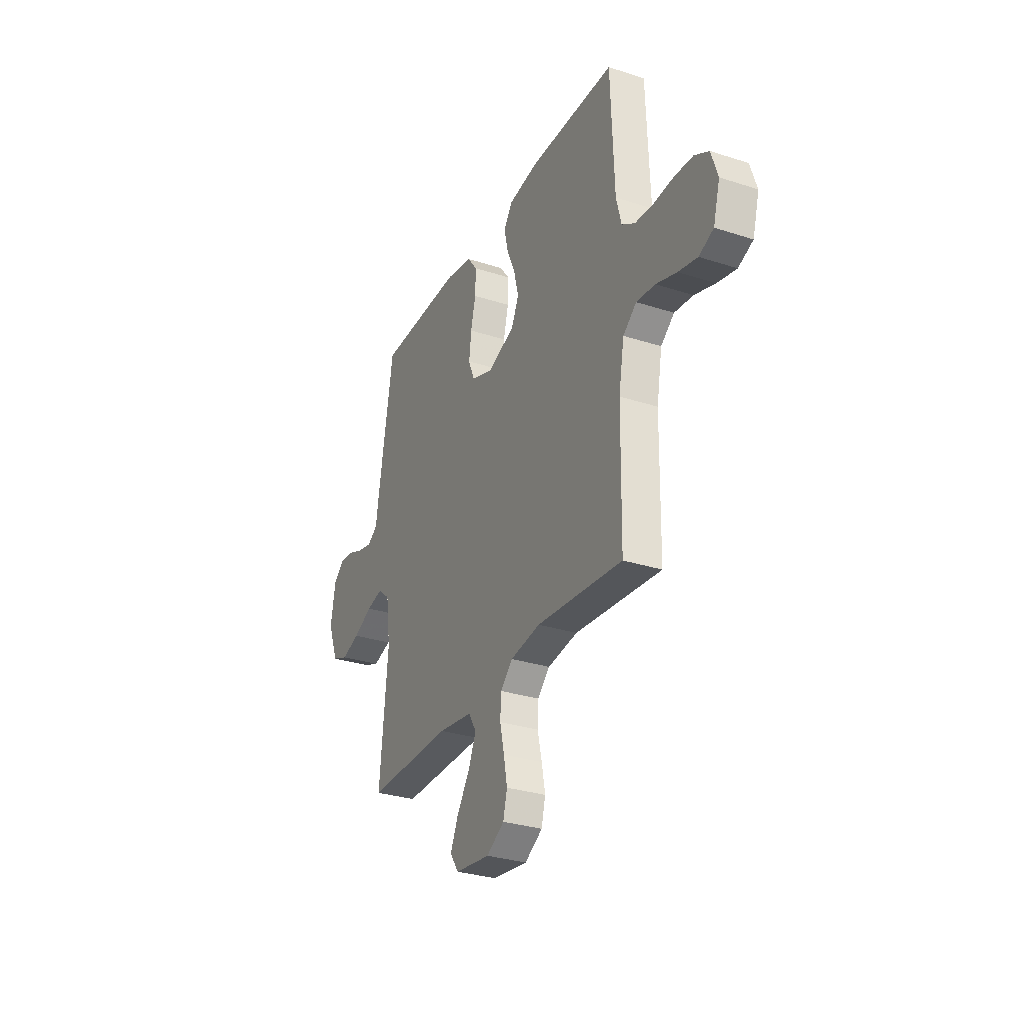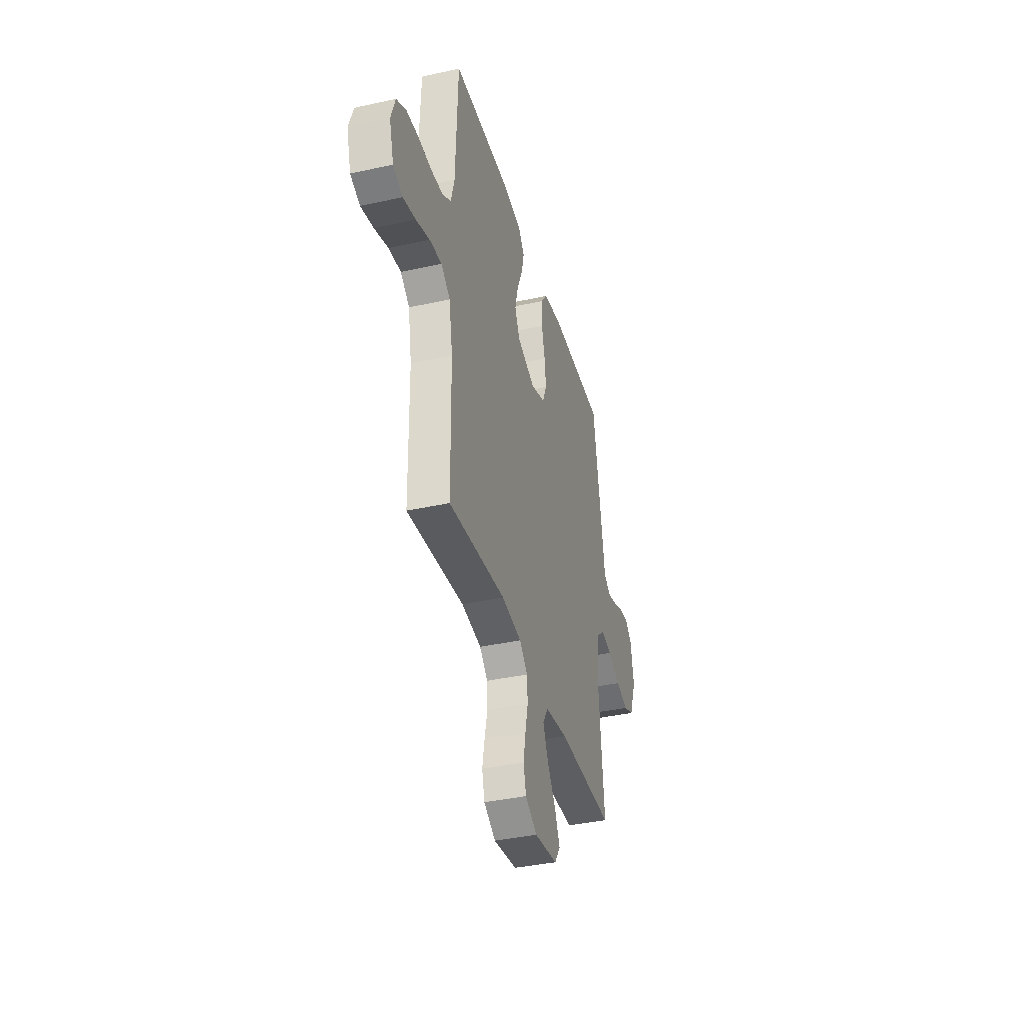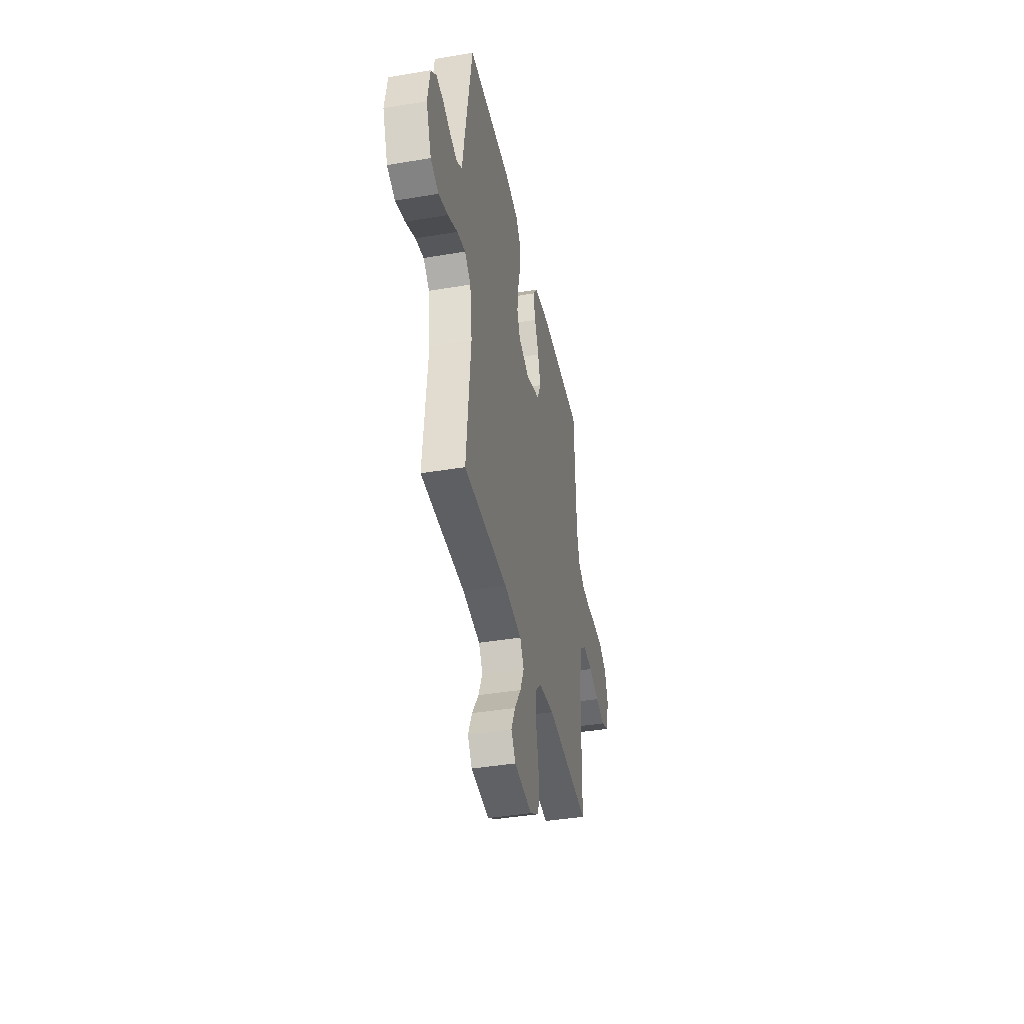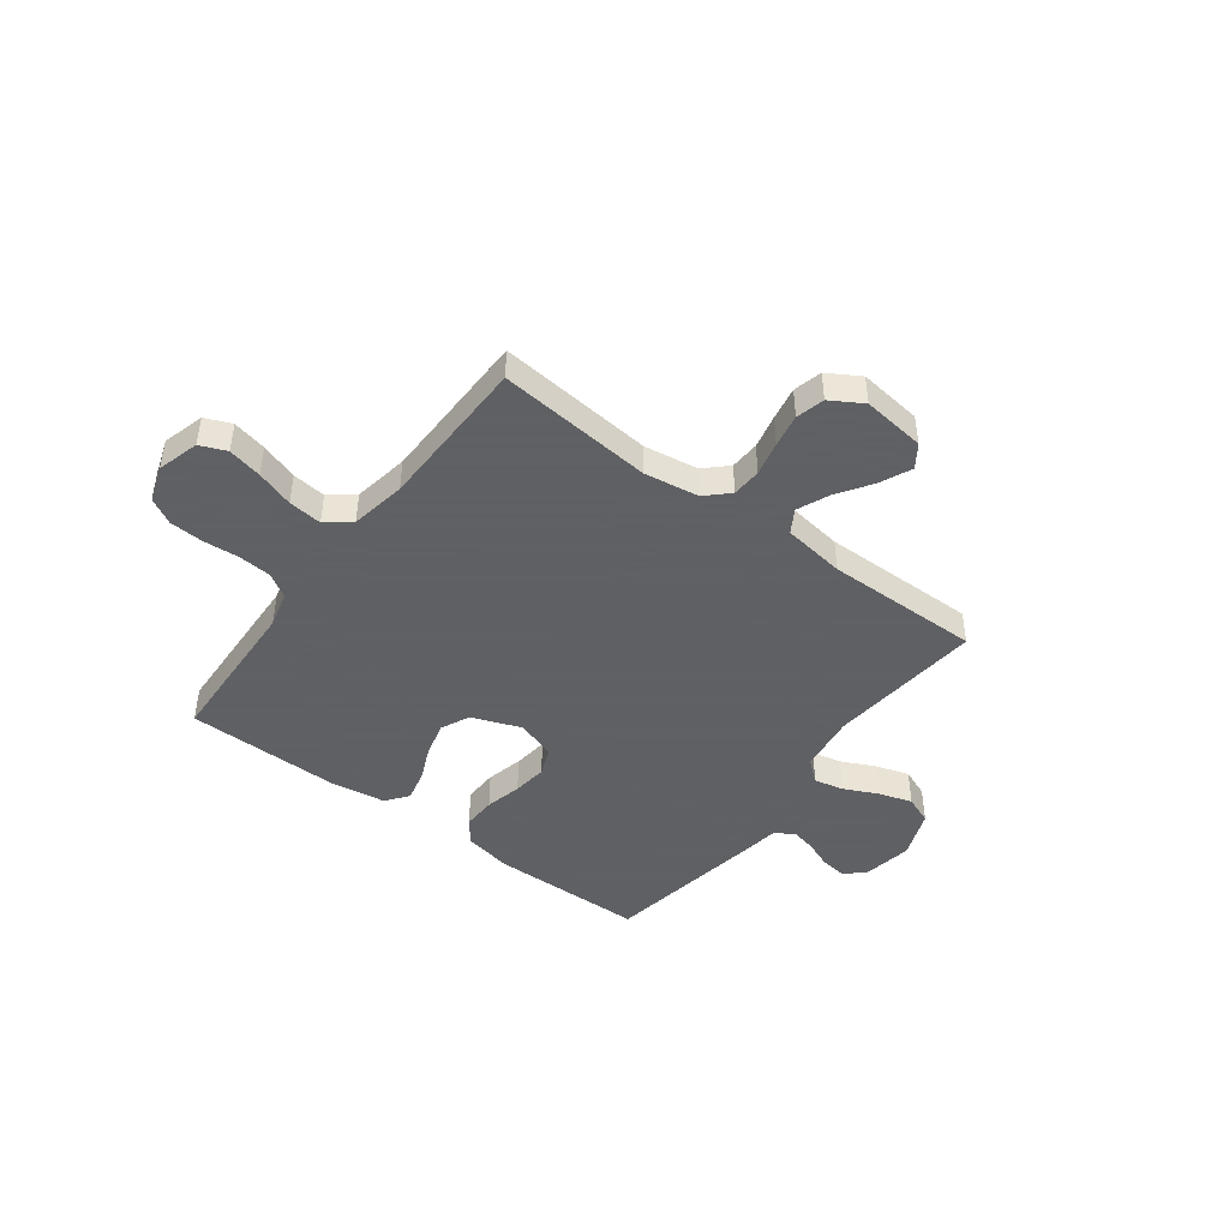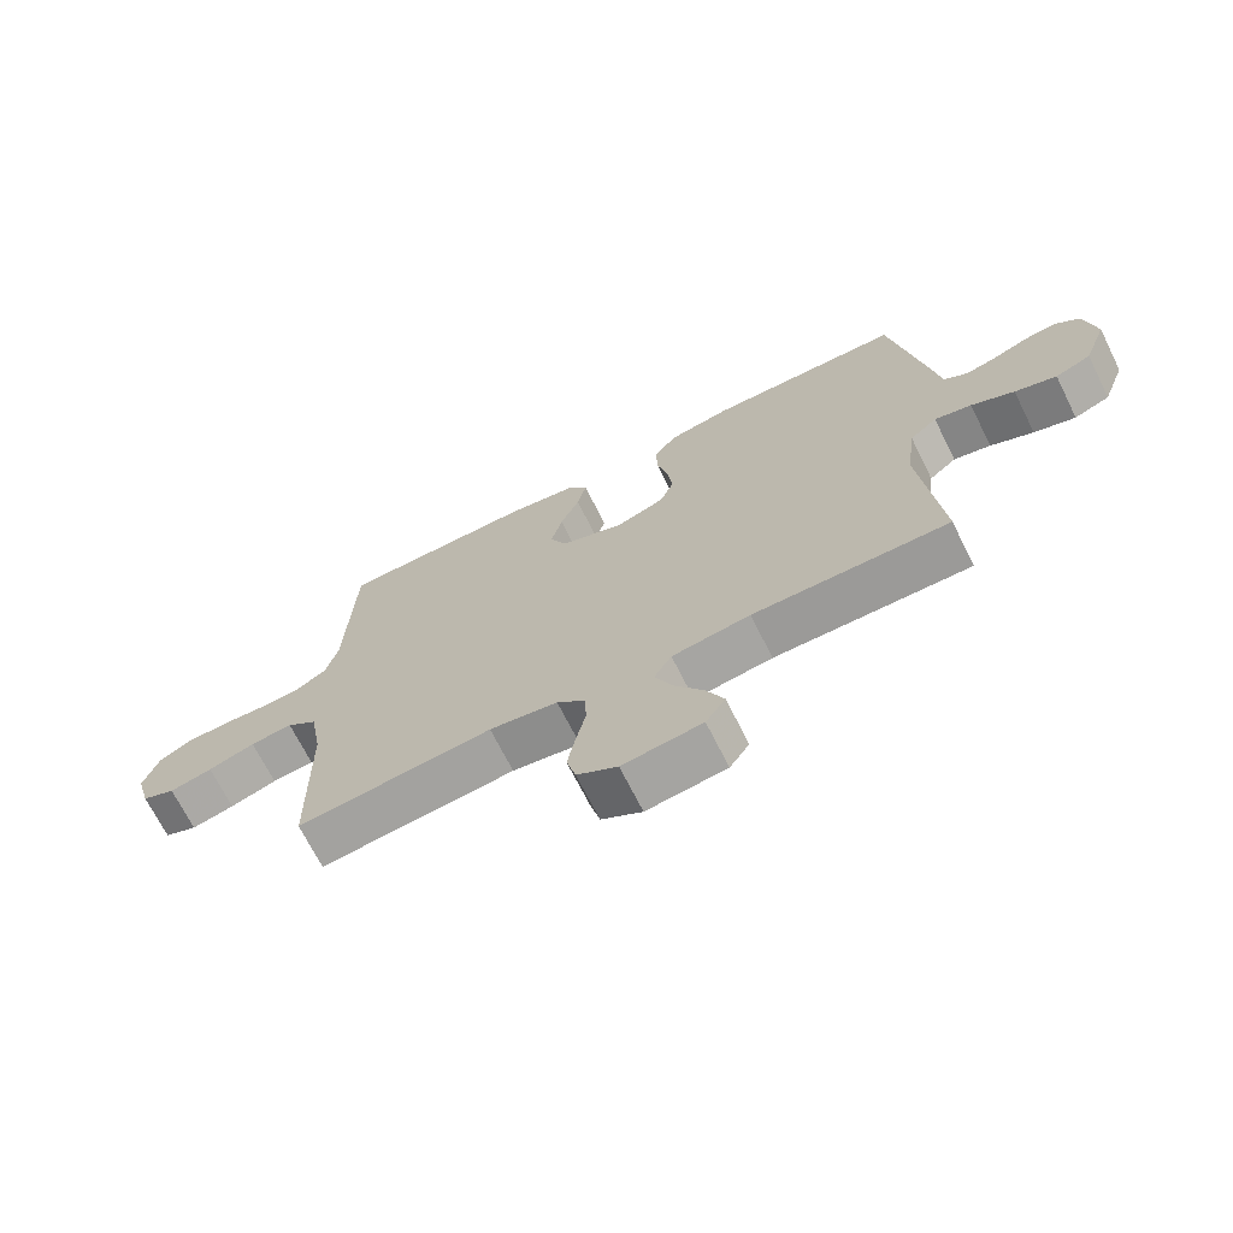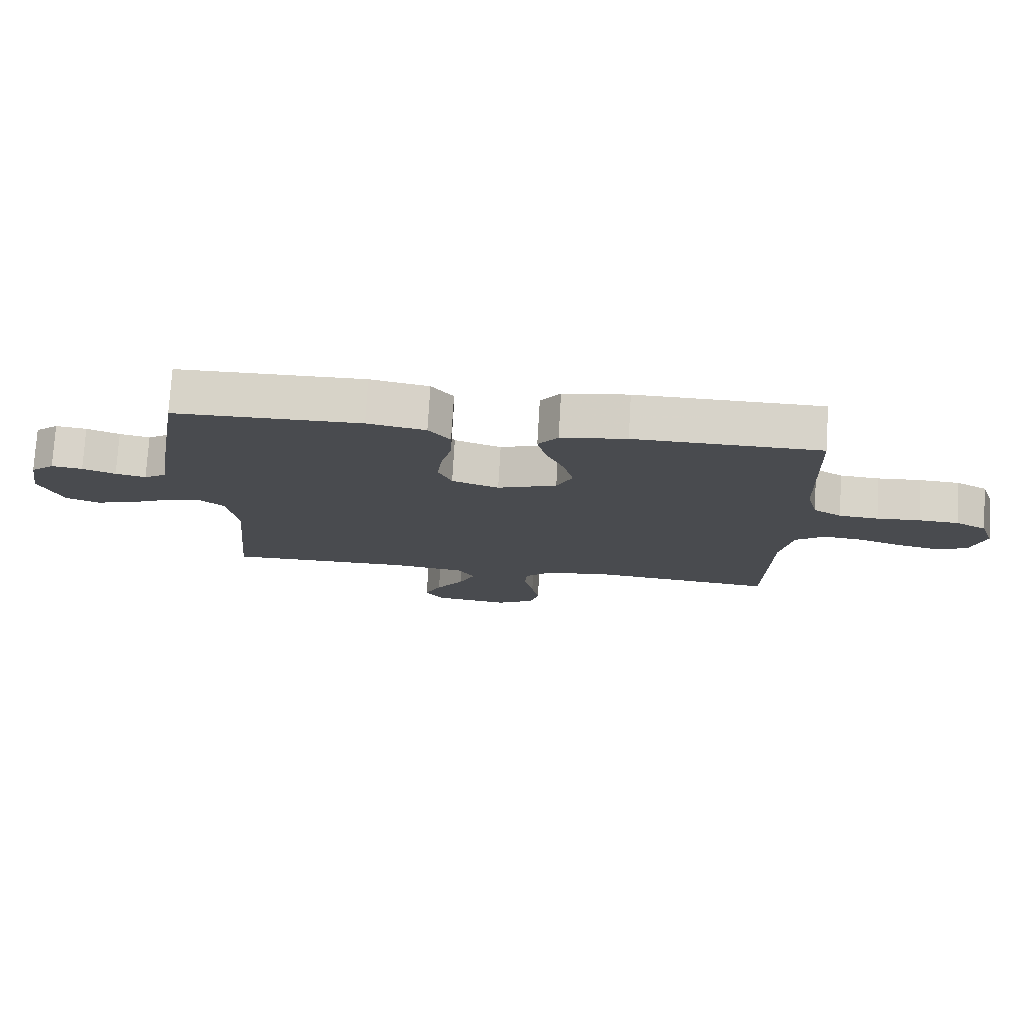
<metadata>
{"format":"obj","ext":"obj","renderer":"f3d","projection":"perspective","resolution":1024,"background":"white","views":[{"elev":-30.3,"azim":64.9,"up":"+Z"},{"elev":-37.9,"azim":105.7,"up":"+Z"},{"elev":-40.3,"azim":-78.3,"up":"+Z"},{"elev":-45.3,"azim":143.2,"up":"+Y"},{"elev":-69.7,"azim":-153.4,"up":"+Z"},{"elev":76.3,"azim":3.4,"up":"+Z"}]}
</metadata>
<code>
v -0.5 0.07 0.5
v -0.2 0.07 0.505
v -0.106 0.07 0.487
v -0.071 0.07 0.441
v -0.073 0.07 0.376
v -0.09 0.07 0.305
v -0.098 0.07 0.238
v -0.076 0.07 0.185
v 0 0.07 0.158
v 0.096 0.07 0.194
v 0.122 0.07 0.25
v 0.105 0.07 0.317
v 0.076 0.07 0.384
v 0.062 0.07 0.444
v 0.094 0.07 0.487
v 0.2 0.07 0.503
v 0.5 0.07 0.5
v 0.512 0.07 0.2
v 0.53 0.07 0.13
v 0.576 0.07 0.101
v 0.64 0.07 0.096
v 0.71 0.07 0.101
v 0.775 0.07 0.097
v 0.825 0.07 0.069
v 0.848 0.07 0
v 0.825 0.07 -0.081
v 0.774 0.07 -0.102
v 0.708 0.07 -0.087
v 0.636 0.07 -0.063
v 0.571 0.07 -0.056
v 0.524 0.07 -0.093
v 0.505 0.07 -0.2
v 0.5 0.07 -0.5
v 0.2 0.07 -0.471
v 0.095 0.07 -0.487
v 0.052 0.07 -0.528
v 0.049 0.07 -0.585
v 0.064 0.07 -0.651
v 0.076 0.07 -0.715
v 0.062 0.07 -0.77
v 0 0.07 -0.807
v -0.122 0.07 -0.792
v -0.152 0.07 -0.748
v -0.125 0.07 -0.688
v -0.08 0.07 -0.621
v -0.053 0.07 -0.559
v -0.08 0.07 -0.514
v -0.2 0.07 -0.497
v -0.5 0.07 -0.5
v -0.471 0.07 -0.2
v -0.486 0.07 -0.087
v -0.528 0.07 -0.052
v -0.585 0.07 -0.065
v -0.651 0.07 -0.096
v -0.715 0.07 -0.116
v -0.77 0.07 -0.094
v -0.806 0.07 0
v -0.789 0.07 0.097
v -0.751 0.07 0.13
v -0.701 0.07 0.123
v -0.648 0.07 0.102
v -0.599 0.07 0.091
v -0.563 0.07 0.115
v -0.55 0.07 0.2
v -0.5 0 0.5
v -0.2 0 0.505
v -0.106 0 0.487
v -0.071 0 0.441
v -0.073 0 0.376
v -0.09 0 0.305
v -0.098 0 0.238
v -0.076 0 0.185
v 0 0 0.158
v 0.096 0 0.194
v 0.122 0 0.25
v 0.105 0 0.317
v 0.076 0 0.384
v 0.062 0 0.444
v 0.094 0 0.487
v 0.2 0 0.503
v 0.5 0 0.5
v 0.512 0 0.2
v 0.53 0 0.13
v 0.576 0 0.101
v 0.64 0 0.096
v 0.71 0 0.101
v 0.775 0 0.097
v 0.825 0 0.069
v 0.848 0 0
v 0.825 0 -0.081
v 0.774 0 -0.102
v 0.708 0 -0.087
v 0.636 0 -0.063
v 0.571 0 -0.056
v 0.524 0 -0.093
v 0.505 0 -0.2
v 0.5 0 -0.5
v 0.2 0 -0.471
v 0.095 0 -0.487
v 0.052 0 -0.528
v 0.049 0 -0.585
v 0.064 0 -0.651
v 0.076 0 -0.715
v 0.062 0 -0.77
v 0 0 -0.807
v -0.122 0 -0.792
v -0.152 0 -0.748
v -0.125 0 -0.688
v -0.08 0 -0.621
v -0.053 0 -0.559
v -0.08 0 -0.514
v -0.2 0 -0.497
v -0.5 0 -0.5
v -0.471 0 -0.2
v -0.486 0 -0.087
v -0.528 0 -0.052
v -0.585 0 -0.065
v -0.651 0 -0.096
v -0.715 0 -0.116
v -0.77 0 -0.094
v -0.806 0 0
v -0.789 0 0.097
v -0.751 0 0.13
v -0.701 0 0.123
v -0.648 0 0.102
v -0.599 0 0.091
v -0.563 0 0.115
v -0.55 0 0.2
f 63 64 1 2
f 58 59 60 61
f 58 61 62
f 57 58 62
f 56 57 62
f 53 54 55 56
f 52 53 56 62
f 51 52 62 63
f 48 49 50
f 47 48 50 51
f 42 43 44 45
f 42 45 46
f 41 42 46
f 40 41 46
f 37 38 39 40
f 37 40 46
f 36 37 46 47
f 32 33 34
f 31 32 34 35
f 26 27 28 29
f 26 29 30
f 25 26 30
f 24 25 30
f 21 22 23 24
f 20 21 24 30
f 19 20 30 31
f 15 16 17 18
f 12 13 14 15
f 11 12 15 18
f 10 11 18 19
f 3 4 5 6
f 3 6 7
f 2 3 7
f 63 2 7
f 51 63 7 8
f 35 36 47 51
f 35 51 8 9
f 19 31 35
f 9 10 19 35
f 66 65 128 127
f 125 124 123 122
f 126 125 122
f 126 122 121
f 126 121 120
f 120 119 118 117
f 126 120 117 116
f 127 126 116 115
f 114 113 112
f 115 114 112 111
f 109 108 107 106
f 110 109 106
f 110 106 105
f 110 105 104
f 104 103 102 101
f 110 104 101
f 111 110 101 100
f 98 97 96
f 99 98 96 95
f 93 92 91 90
f 94 93 90
f 94 90 89
f 94 89 88
f 88 87 86 85
f 94 88 85 84
f 95 94 84 83
f 82 81 80 79
f 79 78 77 76
f 82 79 76 75
f 83 82 75 74
f 70 69 68 67
f 71 70 67
f 71 67 66
f 71 66 127
f 72 71 127 115
f 115 111 100 99
f 73 72 115 99
f 99 95 83
f 99 83 74 73
f 1 65 66 2
f 2 66 67 3
f 3 67 68 4
f 4 68 69 5
f 5 69 70 6
f 6 70 71 7
f 7 71 72 8
f 8 72 73 9
f 9 73 74 10
f 10 74 75 11
f 11 75 76 12
f 12 76 77 13
f 13 77 78 14
f 14 78 79 15
f 15 79 80 16
f 16 80 81 17
f 17 81 82 18
f 18 82 83 19
f 19 83 84 20
f 20 84 85 21
f 21 85 86 22
f 22 86 87 23
f 23 87 88 24
f 24 88 89 25
f 25 89 90 26
f 26 90 91 27
f 27 91 92 28
f 28 92 93 29
f 29 93 94 30
f 30 94 95 31
f 31 95 96 32
f 32 96 97 33
f 33 97 98 34
f 34 98 99 35
f 35 99 100 36
f 36 100 101 37
f 37 101 102 38
f 38 102 103 39
f 39 103 104 40
f 40 104 105 41
f 41 105 106 42
f 42 106 107 43
f 43 107 108 44
f 44 108 109 45
f 45 109 110 46
f 46 110 111 47
f 47 111 112 48
f 48 112 113 49
f 49 113 114 50
f 50 114 115 51
f 51 115 116 52
f 52 116 117 53
f 53 117 118 54
f 54 118 119 55
f 55 119 120 56
f 56 120 121 57
f 57 121 122 58
f 58 122 123 59
f 59 123 124 60
f 60 124 125 61
f 61 125 126 62
f 62 126 127 63
f 63 127 128 64
f 64 128 65 1

</code>
